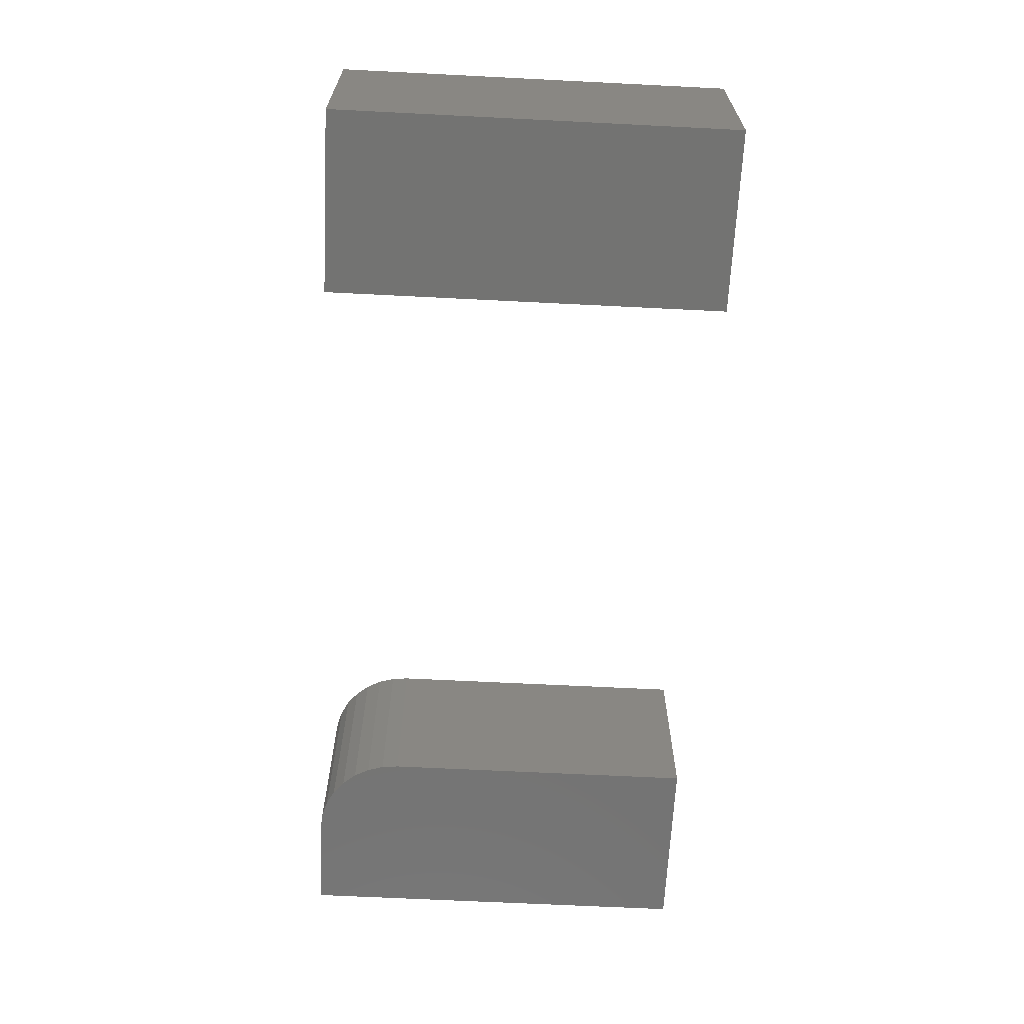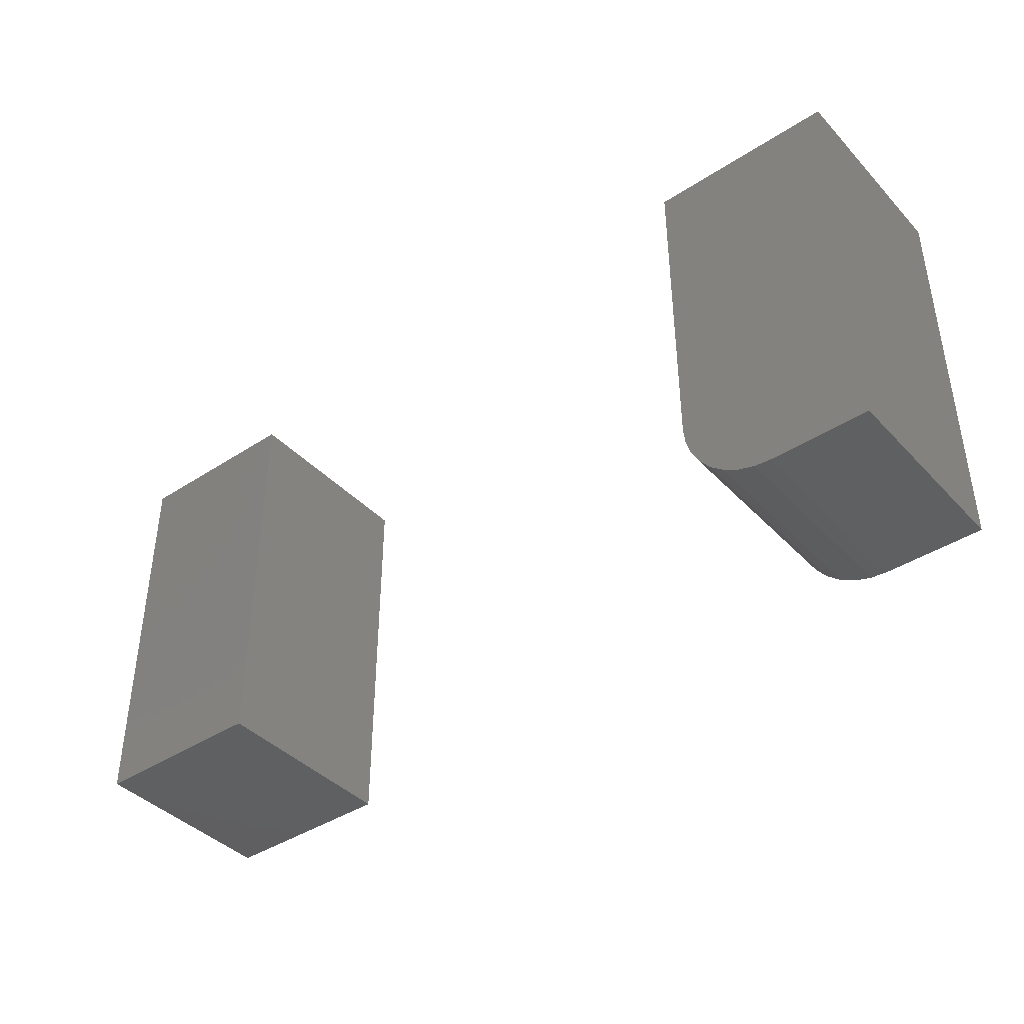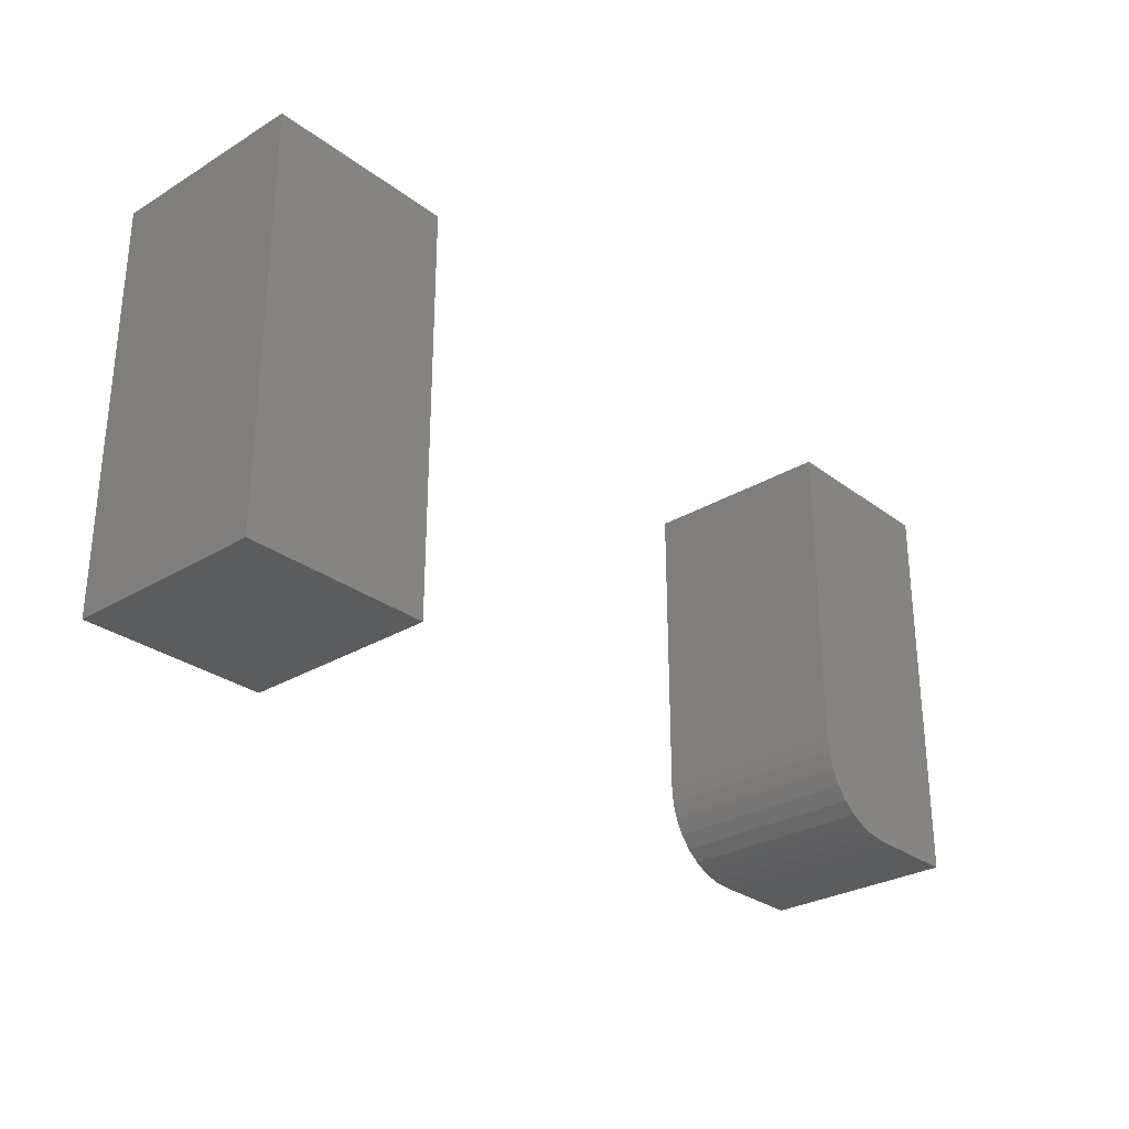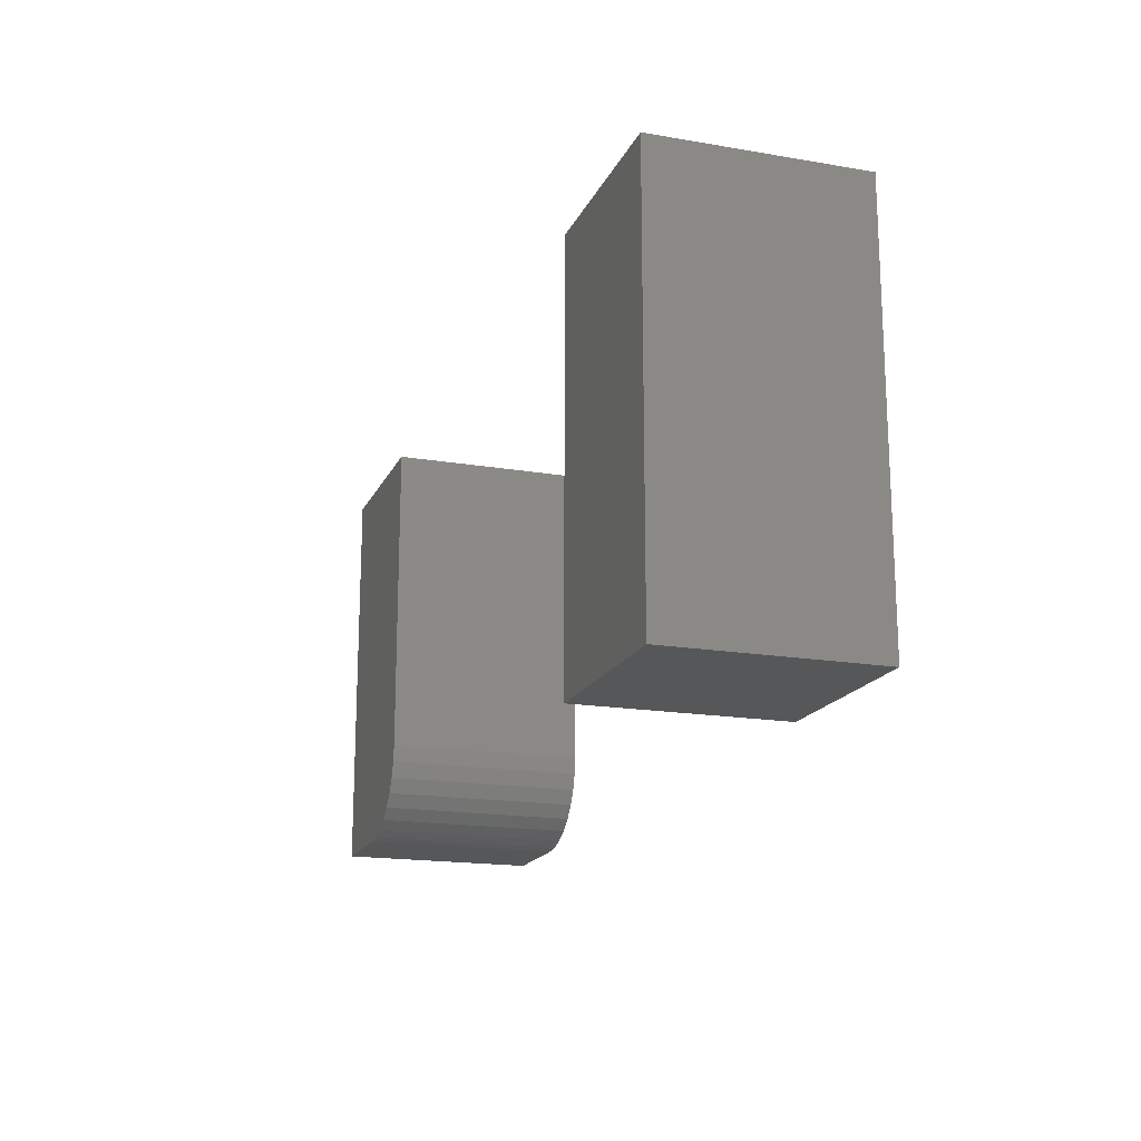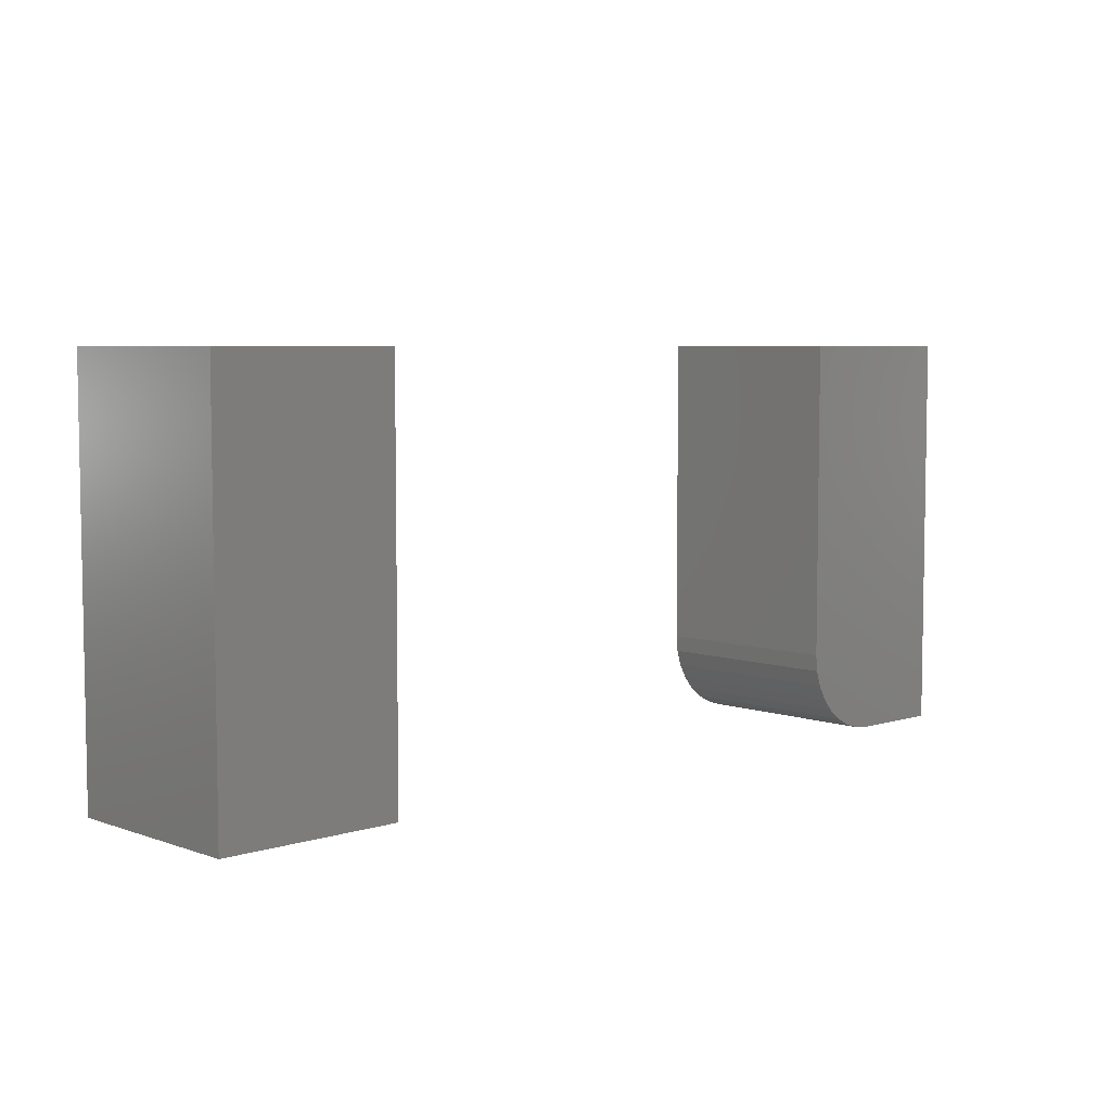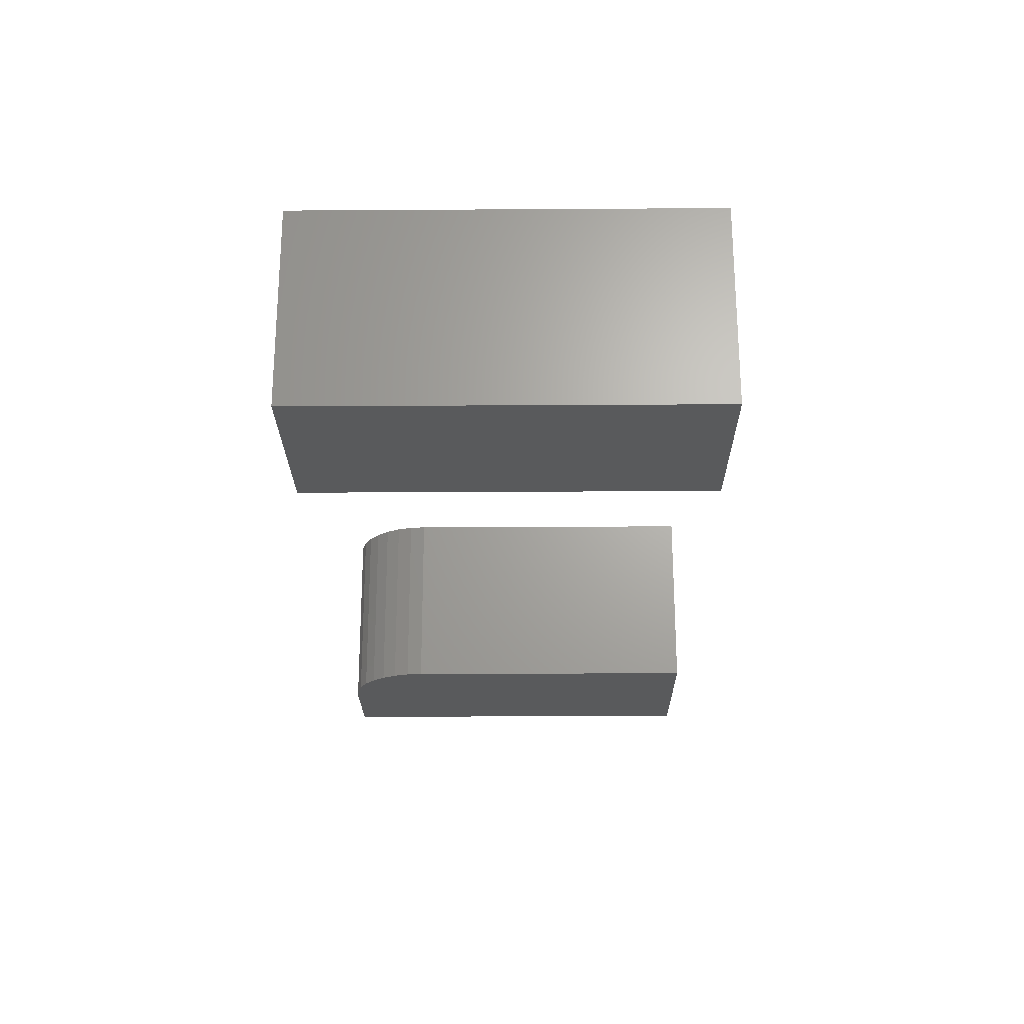
<metadata>
{"format":"stl","ext":"stl","renderer":"f3d","projection":"perspective","resolution":1024,"background":"white","views":[{"elev":-65.2,"azim":87.1,"up":"+Z"},{"elev":-40.7,"azim":-141.4,"up":"+Y"},{"elev":-28.8,"azim":131.9,"up":"+Y"},{"elev":-17.5,"azim":71.4,"up":"+Y"},{"elev":5.8,"azim":136.5,"up":"+Y"},{"elev":-23.3,"azim":90.6,"up":"+Z"}]}
</metadata>
<code>
# stl→obj: 32 verts, 56 faces
v 0.5859 -0.04688 0.1797
v 0.7521 -0.04688 0.1797
v 0.5859 0.3203 0.1797
v 0.7521 0.3203 0.1797
v 0.5859 -0.04688 0
v 0.5859 0.3203 0
v 0.7521 -0.04688 0
v 0.7521 0.3203 0
v 0.002138 -0.04688 0.1797
v 0.01738 -0.04537 0.1797
v -0.08594 -0.04688 0.1797
v 0.08026 0.03125 0.1797
v 0.08026 0.3203 0.1797
v -0.08594 0.3203 0.1797
v 0.03204 -0.04093 0.1797
v 0.04554 -0.03371 0.1797
v 0.05738 -0.02399 0.1797
v 0.0671 -0.01215 0.1797
v 0.07432 0.001353 0.1797
v 0.07876 0.01601 0.1797
v -0.08594 -0.04688 0
v 0.01738 -0.04537 0
v 0.002138 -0.04688 0
v 0.08026 0.03125 0
v 0.07876 0.01601 0
v 0.07432 0.001353 0
v 0.0671 -0.01215 0
v 0.05738 -0.02399 0
v 0.04554 -0.03371 0
v 0.03204 -0.04093 0
v -0.08594 0.3203 0
v 0.08026 0.3203 0
f 1 2 3
f 3 2 4
f 5 6 7
f 7 6 8
f 3 6 1
f 1 6 5
f 8 6 4
f 4 6 3
f 2 7 4
f 4 7 8
f 5 7 1
f 1 7 2
f 9 10 11
f 12 13 14
f 12 14 11
f 12 11 10
f 12 10 15
f 12 15 16
f 12 16 17
f 12 17 18
f 12 18 19
f 12 19 20
f 21 22 23
f 24 25 26
f 24 26 27
f 24 27 28
f 24 28 29
f 24 29 30
f 24 30 22
f 24 22 21
f 24 21 31
f 24 31 32
f 12 24 13
f 13 24 32
f 21 23 11
f 11 23 9
f 24 12 25
f 25 12 20
f 25 20 26
f 26 20 19
f 26 19 27
f 27 19 18
f 27 18 28
f 28 18 17
f 28 17 29
f 29 17 16
f 29 16 30
f 30 16 15
f 30 15 22
f 22 15 10
f 22 10 23
f 23 10 9
f 14 31 11
f 11 31 21
f 32 31 13
f 13 31 14

</code>
